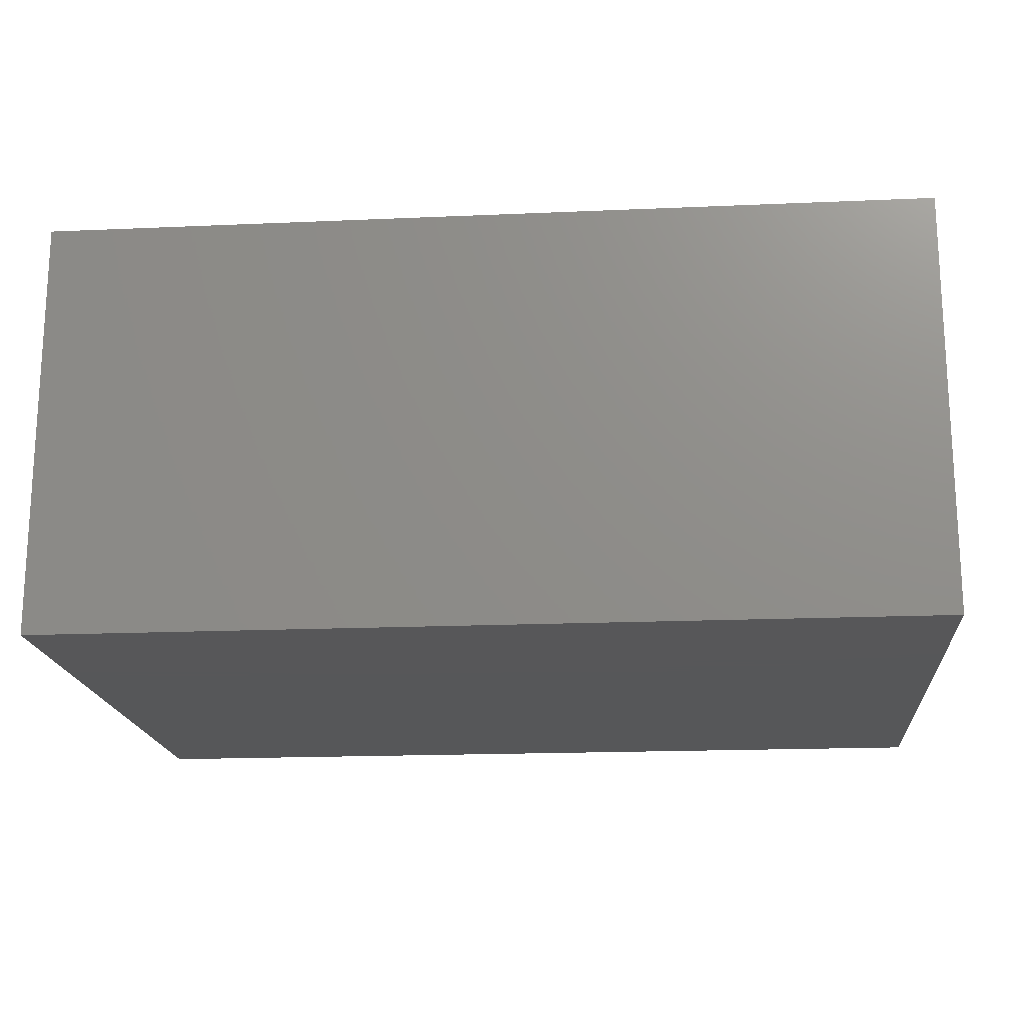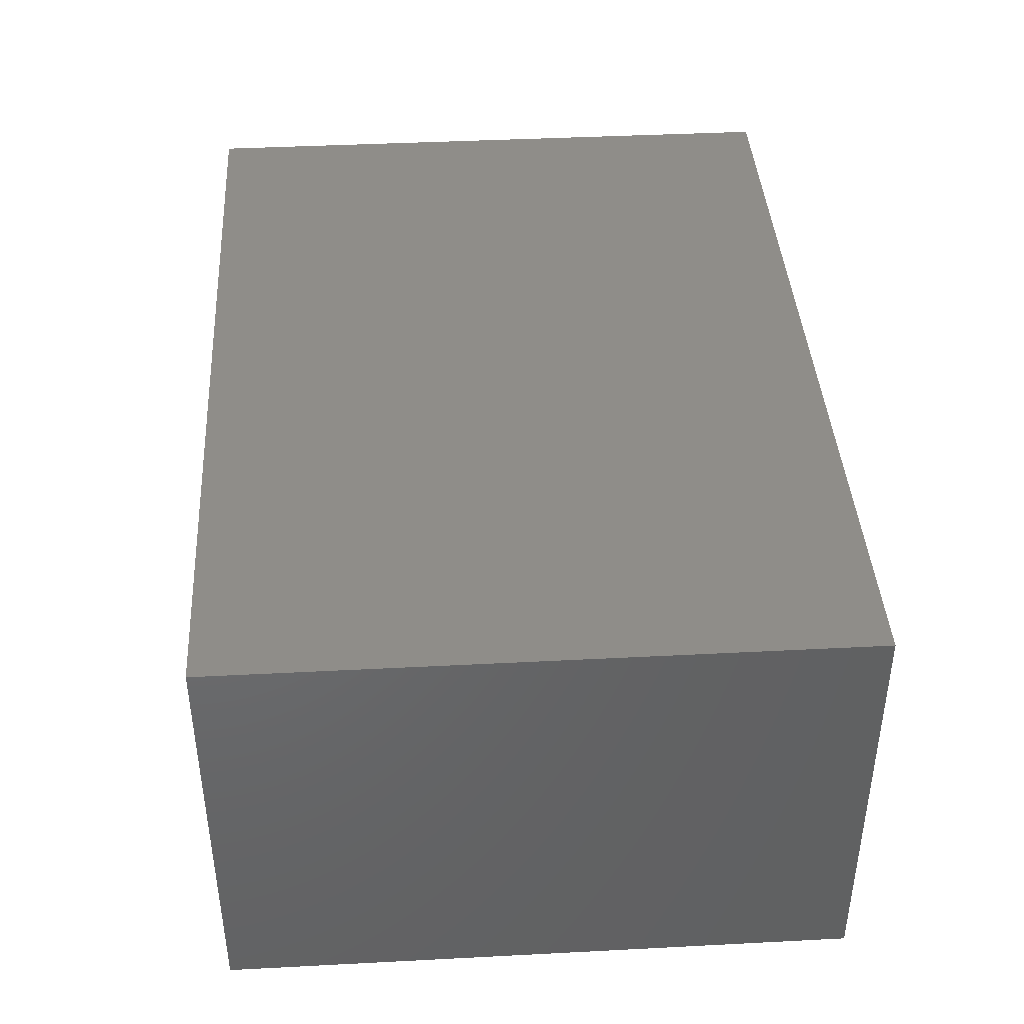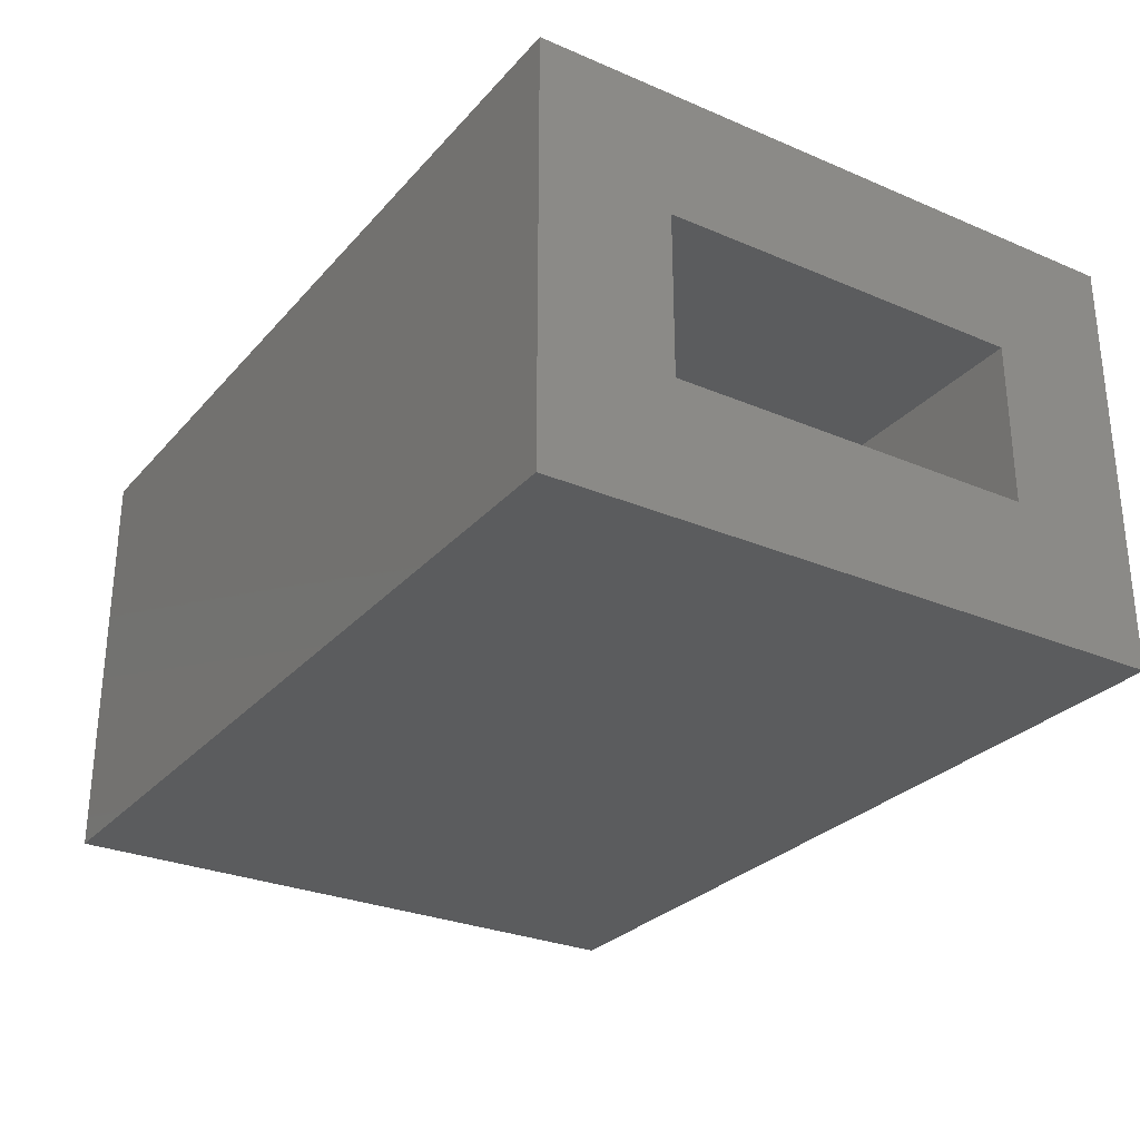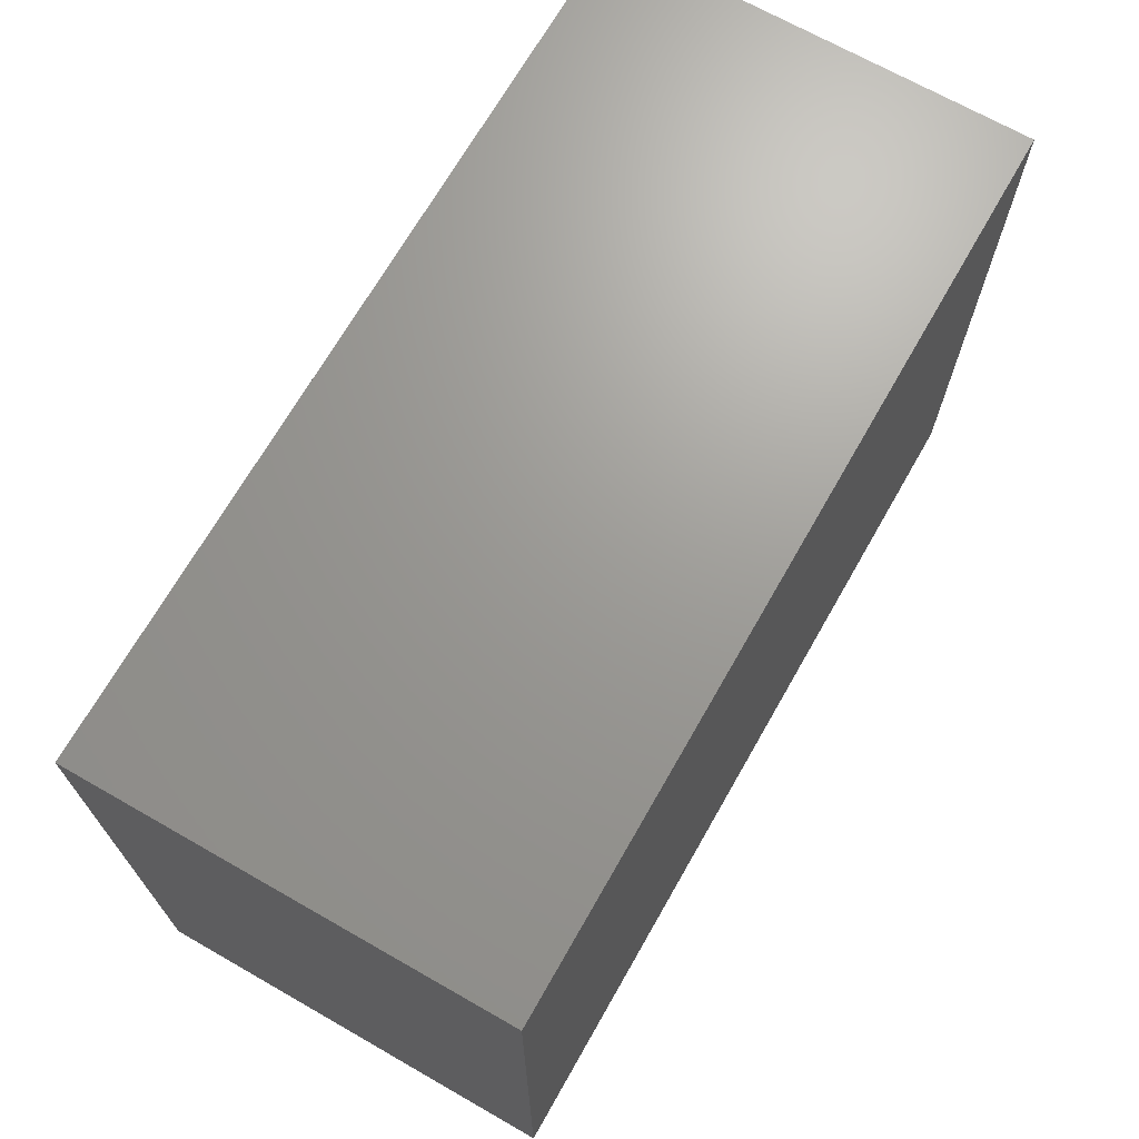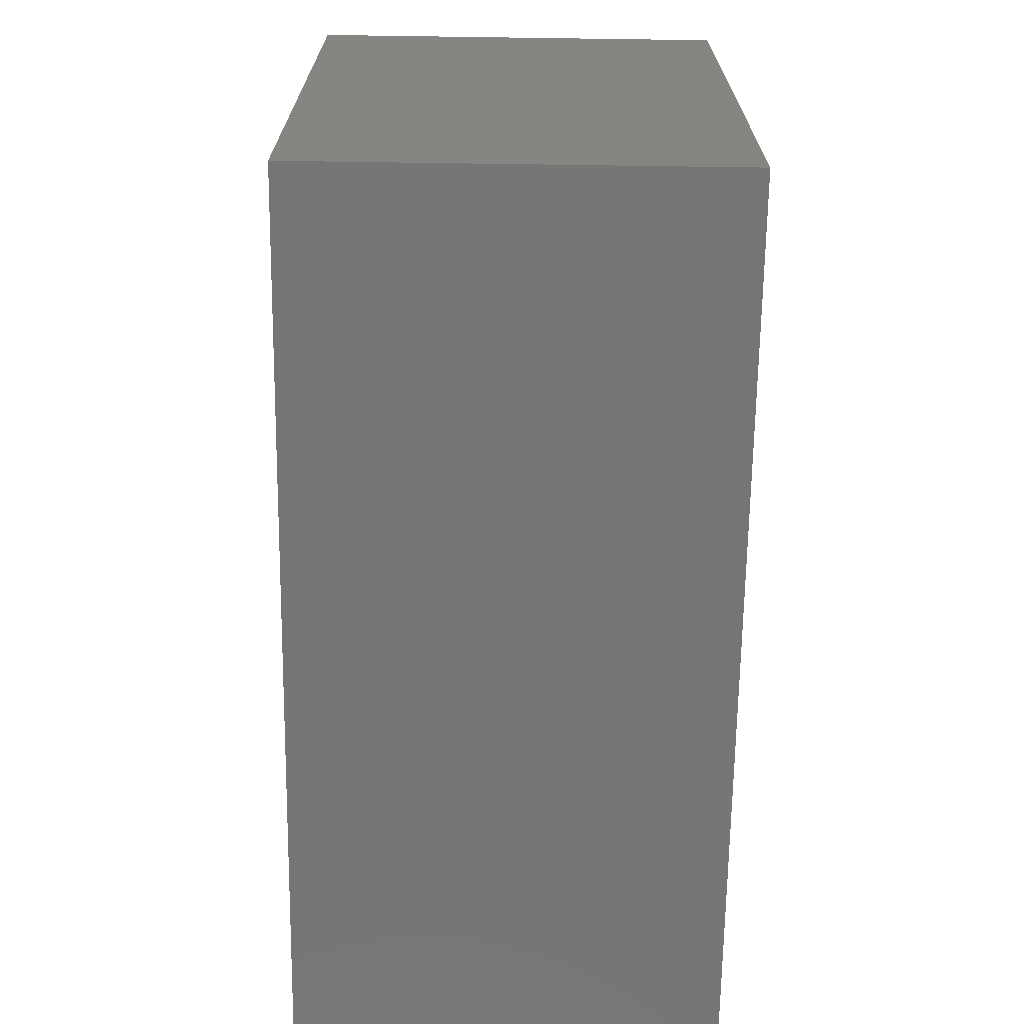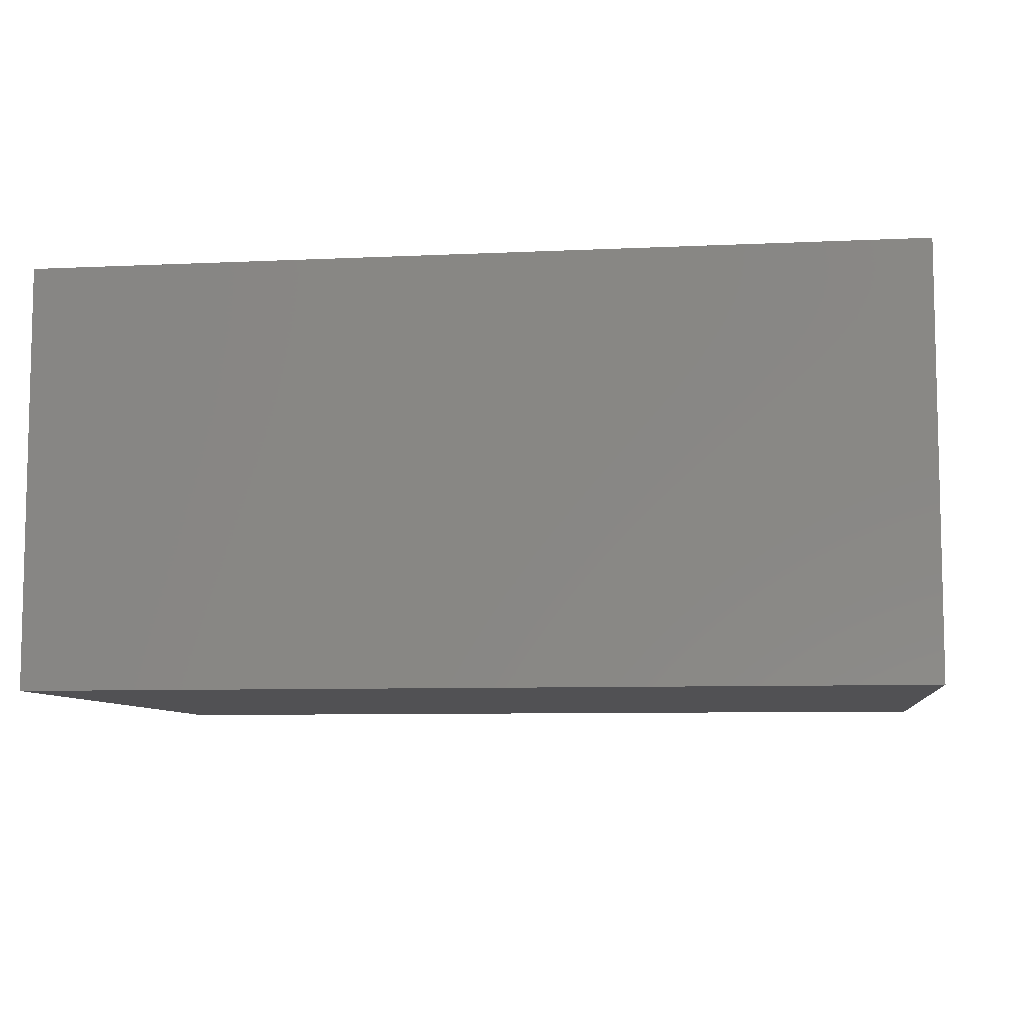
<metadata>
{"format":"stl","ext":"stl","renderer":"f3d","projection":"perspective","resolution":1024,"background":"white","views":[{"elev":-17.8,"azim":4.9,"up":"+Z"},{"elev":41.1,"azim":86.4,"up":"+Z"},{"elev":-28.5,"azim":-122.6,"up":"+Z"},{"elev":69.3,"azim":119.7,"up":"+Y"},{"elev":-67.9,"azim":89.2,"up":"+Y"},{"elev":-7.9,"azim":-172.5,"up":"+Z"}]}
</metadata>
<code>
# stl→obj: 16 verts, 28 faces
v -0.05469 -0.5469 0.3594
v -0.05469 -0.4219 0.2344
v -0.05469 -0.5469 -0.04688
v -0.05469 -0.4219 0.07812
v -0.05469 0.0551 -0.04688
v -0.05469 -0.0699 0.07812
v -0.05469 0.0551 0.3594
v -0.05469 -0.0699 0.2344
v 0.6719 -0.0699 0.2344
v 0.6719 -0.0699 0.07812
v 0.6719 -0.4219 0.2344
v 0.6719 -0.4219 0.07812
v 0.7969 0.0551 0.3594
v 0.7969 0.0551 -0.04688
v 0.7969 -0.5469 0.3594
v 0.7969 -0.5469 -0.04688
f 1 2 3
f 3 2 4
f 3 4 5
f 5 4 6
f 5 6 7
f 7 6 8
f 7 8 1
f 1 8 2
f 9 8 10
f 10 8 6
f 8 9 2
f 2 9 11
f 2 11 4
f 4 11 12
f 6 4 10
f 10 4 12
f 13 14 7
f 7 14 5
f 7 1 13
f 13 1 15
f 1 3 15
f 15 3 16
f 15 16 13
f 13 16 14
f 5 14 3
f 3 14 16
f 11 9 12
f 12 9 10

</code>
